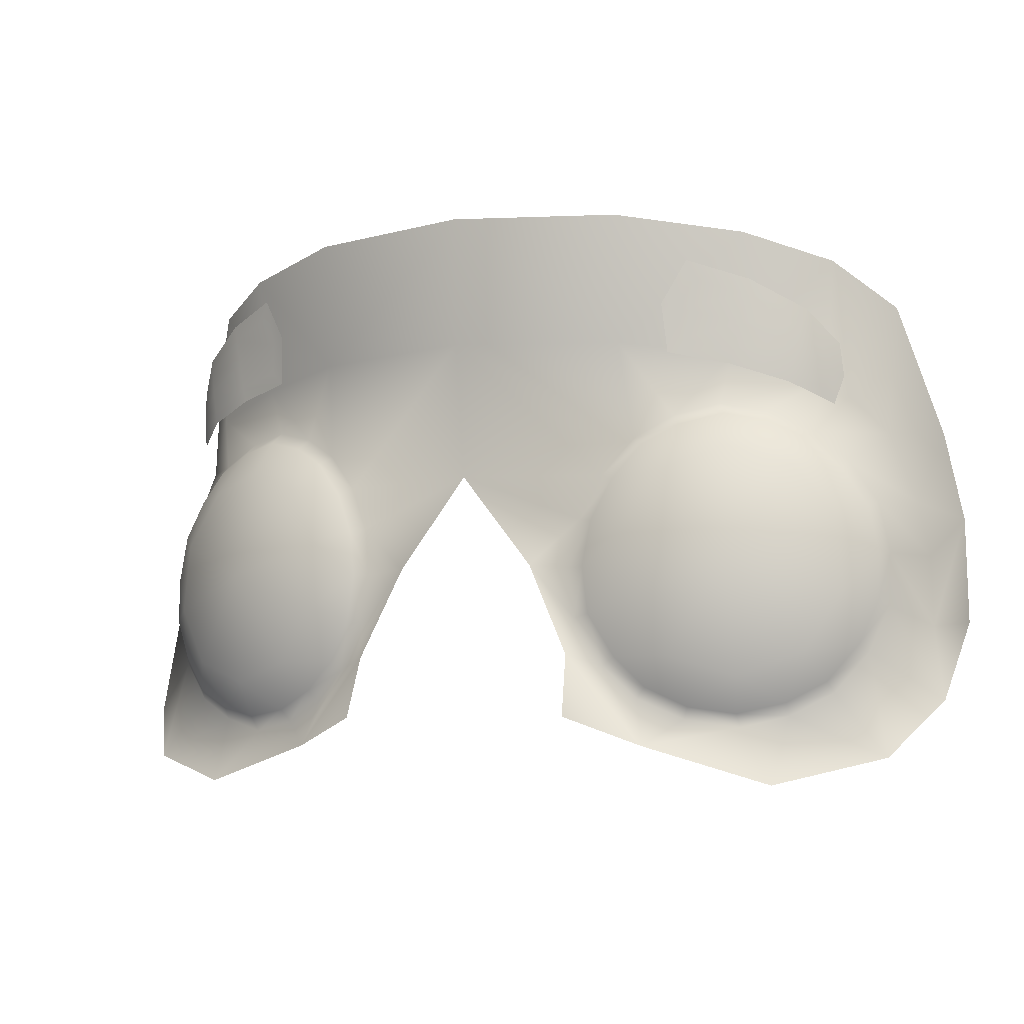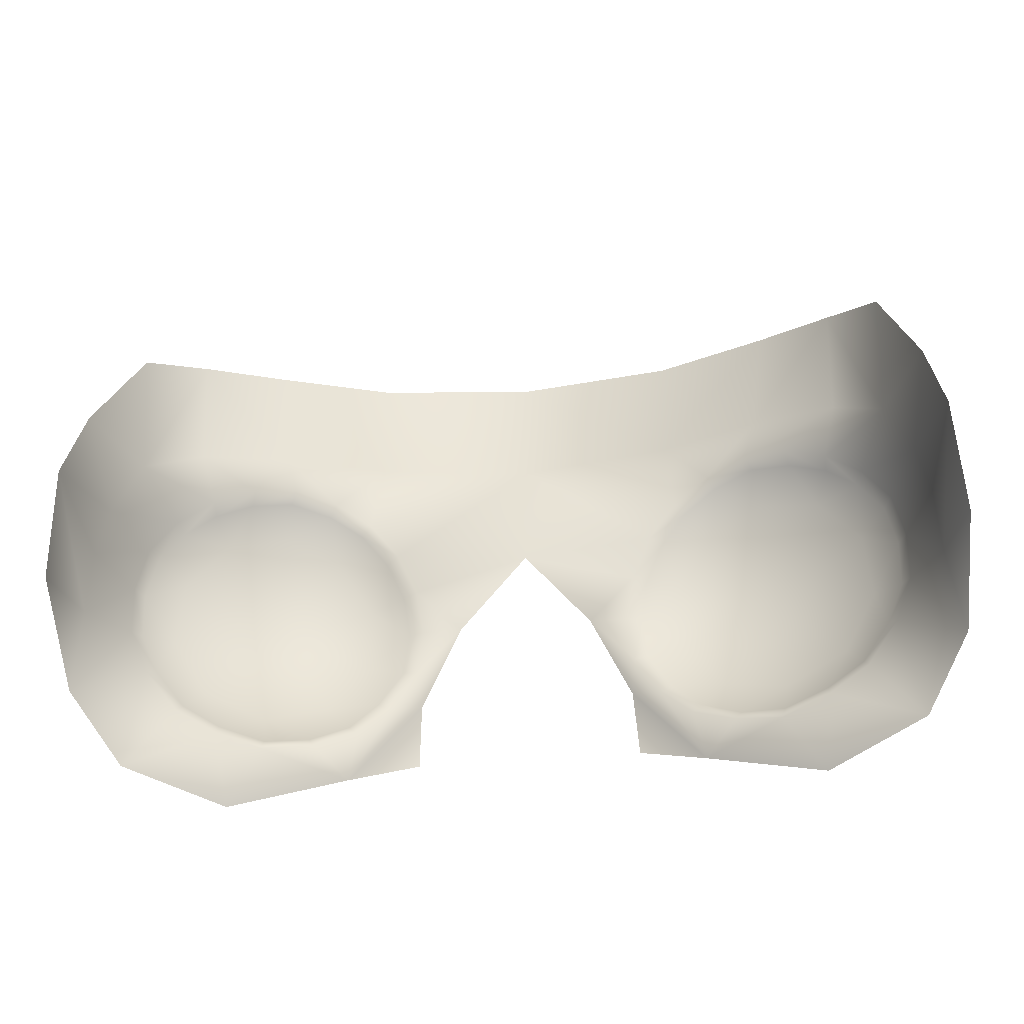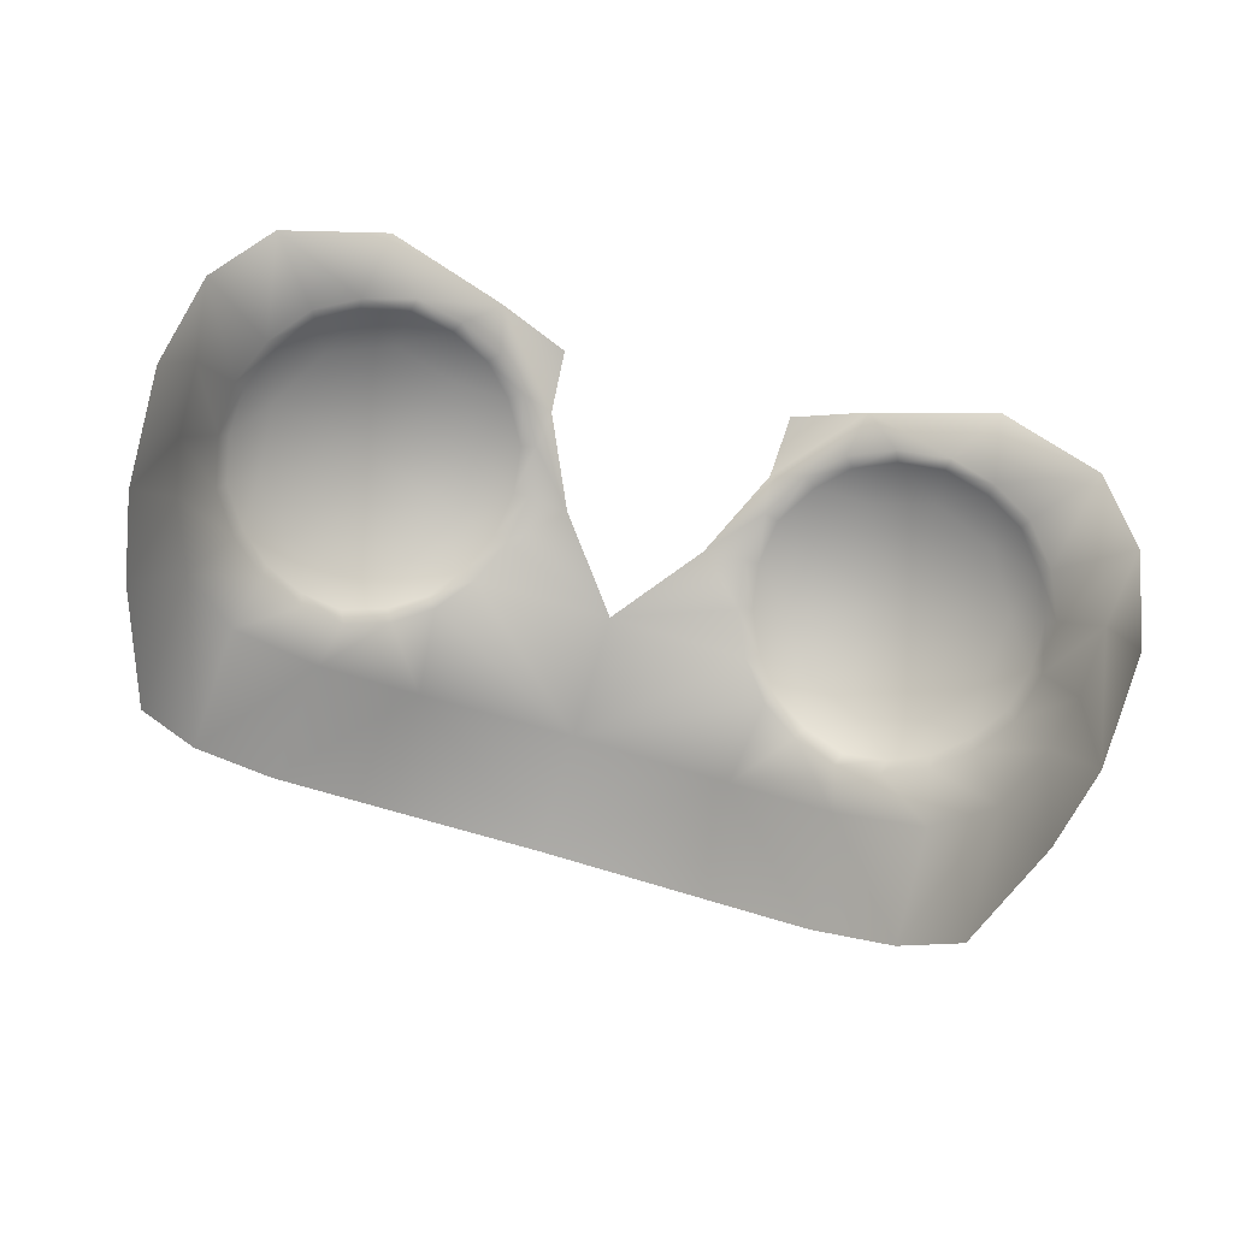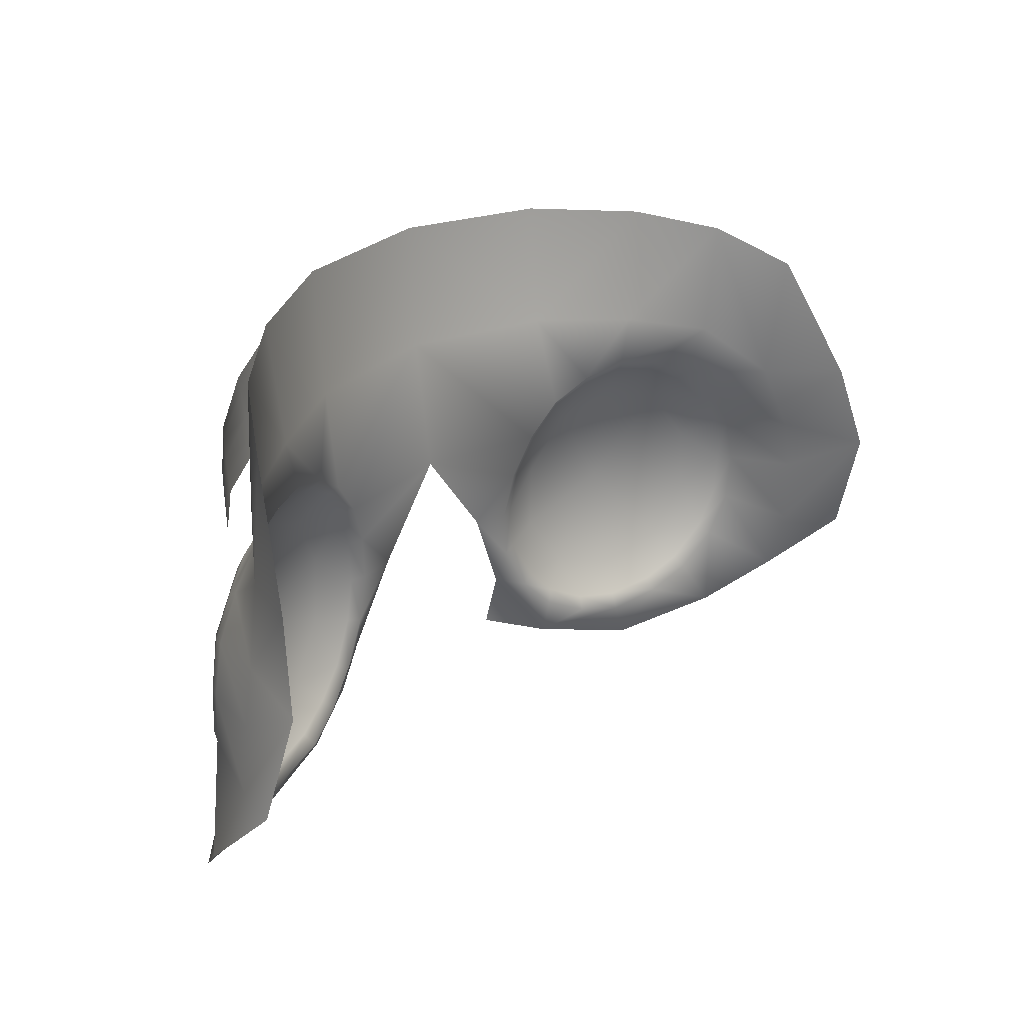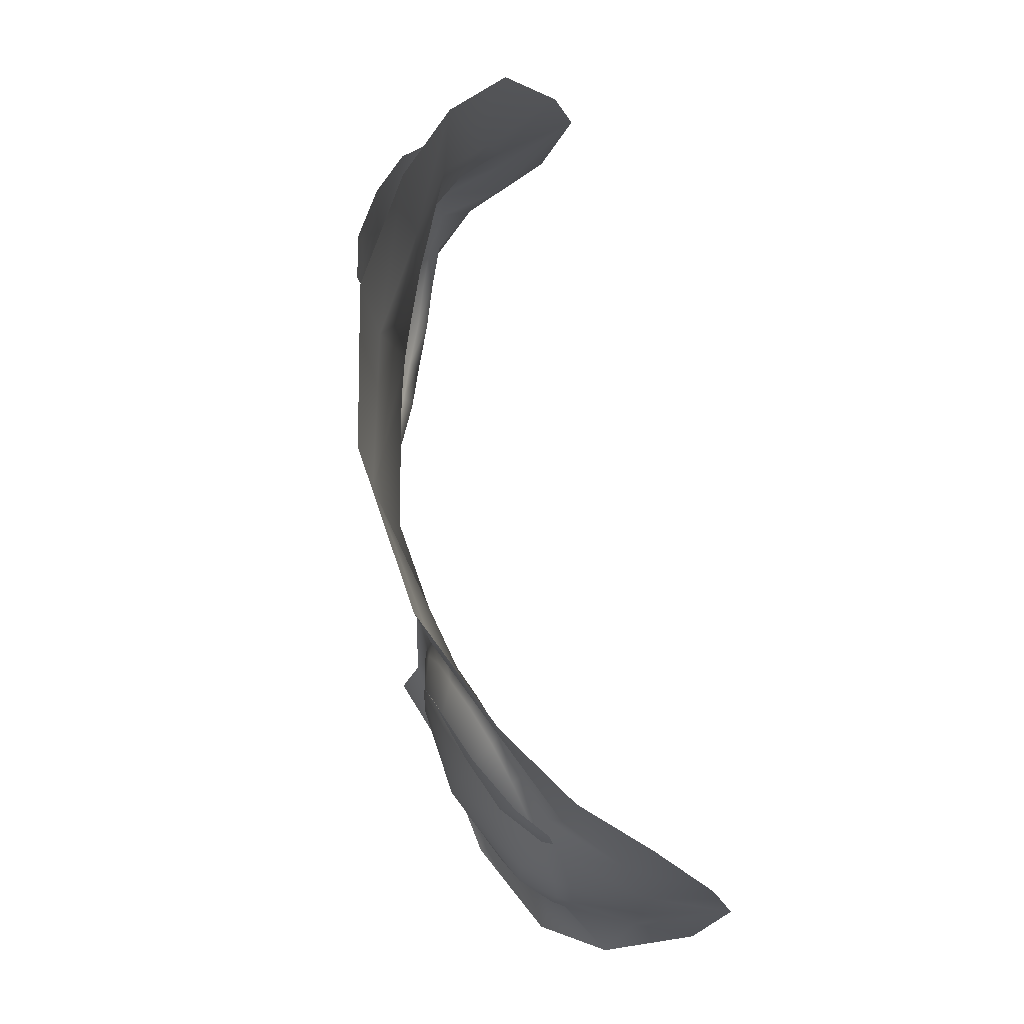
<metadata>
{"format":"obj","ext":"obj","renderer":"f3d","projection":"perspective","resolution":1024,"background":"white","views":[{"elev":-6.4,"azim":24.0,"up":"+Y"},{"elev":-36.1,"azim":-172.8,"up":"+Y"},{"elev":-80.0,"azim":-16.3,"up":"+Z"},{"elev":23.1,"azim":131.8,"up":"+Y"},{"elev":72.8,"azim":80.2,"up":"+Y"}]}
</metadata>
<code>
g eyesRoundBrow21_geo
v 0.1613 0.783 0.2172
v 0.104 0.8026 0.2488
v 0.1104 0.8293 0.2486
v 0.1622 0.8006 0.217
v 0.1312 0.8226 0.239
v 0.126 0.7981 0.2407
v 0.1286 0.8098 0.2399
v 0.1036 0.8164 0.2498
v 0.1631 0.791 0.2156
v 0.1639 0.775 0.2136
v 0.1675 0.7878 0.2095
v 0.09859 0.7969 0.2506
v 0.1243 0.7915 0.2409
v 0.09681 0.8185 0.2534
v 0.1076 0.8378 0.2502
v 0.1328 0.8295 0.2383
v 0.1661 0.8025 0.211
v 0.148 0.7836 0.2295
v 0.1491 0.7894 0.2289
v 0.1515 0.8 0.2273
v 0.1534 0.8104 0.2251
v 0.1548 0.8167 0.2236
v -0.1534 0.8104 0.2251
v -0.1312 0.8226 0.239
v -0.1286 0.8098 0.2399
v -0.1515 0.8 0.2273
v -0.1036 0.8164 0.2498
v -0.1043 0.8029 0.2487
v -0.126 0.7981 0.2407
v -0.1104 0.8293 0.2486
v -0.1491 0.7894 0.2289
v -0.1631 0.791 0.2156
v -0.1613 0.783 0.2172
v -0.1639 0.775 0.2136
v -0.1675 0.7878 0.2095
v -0.09827 0.7966 0.2507
v -0.1243 0.7915 0.2409
v -0.09681 0.8185 0.2534
v -0.1328 0.8295 0.2383
v -0.1076 0.8378 0.2502
v -0.1548 0.8167 0.2236
v -0.148 0.7836 0.2295
v -0.1622 0.8006 0.217
v -0.1661 0.8025 0.211
v -0.1239 0.7043 0.2493
v -0.1477 0.7473 0.2284
v -0.1663 0.7228 0.2232
v -0.1207 0.7562 0.2377
v -0.09457 0.7456 0.2476
v -0.07822 0.7195 0.2545
v -0.07851 0.6879 0.2557
v -0.09646 0.6628 0.2506
v -0.1254 0.6539 0.2411
v -0.1534 0.6645 0.2309
v -0.1689 0.6908 0.2241
v -0.09777 0.7669 0.235
v -0.1168 0.7719 0.2279
v -0.06951 0.7422 0.2455
v -0.08229 0.7579 0.2414
v -0.05773 0.7029 0.2516
v -0.06091 0.7235 0.2494
v -0.07165 0.6628 0.2489
v -0.0605 0.682 0.2521
v -0.1027 0.6406 0.2402
v -0.08489 0.6493 0.246
v -0.143 0.6424 0.2257
v -0.1229 0.6376 0.2338
v -0.173 0.668 0.2137
v -0.1599 0.6516 0.22
v -0.1816 0.7079 0.2086
v -0.1809 0.6863 0.2104
v -0.1662 0.7463 0.212
v -0.1773 0.729 0.2092
v -0.1352 0.7683 0.2218
v -0.1524 0.7597 0.2167
v -0.1804 0.7312 0.203
v -0.1335 0.7734 0.2168
v -0.0941 0.7718 0.2308
v -0.05071 0.7029 0.2494
v -0.06553 0.6589 0.2477
v -0.09964 0.6352 0.2362
v -0.1619 0.6467 0.2148
v -0.1845 0.6852 0.2041
v -0.05441 0.7249 0.2463
v -0.1525 0.7641 0.2107
v -0.08018 0.6444 0.2433
v -0.121 0.6305 0.2297
v -0.1434 0.6367 0.2211
v -0.1761 0.6646 0.208
v -0.1852 0.7085 0.2022
v -0.1683 0.7496 0.2057
v -0.1139 0.7771 0.2235
v -0.0773 0.7615 0.2374
v -0.0636 0.7448 0.242
v -0.05355 0.6802 0.2505
v 0.1239 0.7043 0.2493
v 0.1477 0.7473 0.2284
v 0.1663 0.7228 0.2232
v 0.1207 0.7562 0.2377
v 0.09457 0.7456 0.2476
v 0.07822 0.7195 0.2545
v 0.07851 0.6879 0.2557
v 0.09646 0.6628 0.2506
v 0.1254 0.6539 0.2411
v 0.1534 0.6645 0.2309
v 0.1689 0.6908 0.2241
v 0.09777 0.7669 0.235
v 0.1168 0.7719 0.2279
v 0.06951 0.7422 0.2455
v 0.08229 0.7579 0.2414
v 0.05773 0.7029 0.2516
v 0.06091 0.7235 0.2494
v 0.07165 0.6628 0.2489
v 0.0605 0.682 0.2521
v 0.1027 0.6406 0.2402
v 0.08489 0.6493 0.246
v 0.143 0.6424 0.2257
v 0.1229 0.6376 0.2338
v 0.173 0.668 0.2137
v 0.1599 0.6516 0.22
v 0.1816 0.7079 0.2086
v 0.1809 0.6863 0.2104
v 0.1662 0.7463 0.212
v 0.1773 0.729 0.2092
v 0.1352 0.7683 0.2218
v 0.1524 0.7597 0.2167
v 0.1804 0.7312 0.203
v 0.1335 0.7734 0.2168
v 0.0941 0.7718 0.2308
v 0.05071 0.7029 0.2494
v 0.06553 0.6589 0.2477
v 0.09964 0.6352 0.2362
v 0.1619 0.6467 0.2148
v 0.1845 0.6852 0.2041
v 0.05441 0.7249 0.2463
v 0.1525 0.7641 0.2107
v 0.08018 0.6444 0.2433
v 0.1233 0.6315 0.2295
v 0.1434 0.6367 0.2211
v 0.1761 0.6646 0.208
v 0.1852 0.7085 0.2022
v 0.1683 0.7496 0.2057
v 0.1139 0.7771 0.2235
v 0.0773 0.7615 0.2374
v 0.0636 0.7448 0.242
v 0.05355 0.6802 0.2505
v 5.385e-17 0.8062 0.2617
v 6.615e-17 0.8643 0.2643
v 4.242e-17 0.746 0.2529
v -0.0322 0.7046 0.2517
v -0.05136 0.6639 0.2559
v -0.05335 0.6363 0.265
v -0.1585 0.7886 0.2039
v -0.1959 0.7093 0.1708
v -0.1972 0.6773 0.1727
v -0.1198 0.7987 0.2243
v -0.07377 0.804 0.2474
v -0.07424 0.8614 0.2524
v -0.1264 0.8543 0.2259
v -0.1605 0.8433 0.1996
v -0.1827 0.8253 0.1701
v -0.1852 0.6185 0.2153
v -0.2044 0.6434 0.1868
v -0.1399 0.6067 0.2393
v -0.08498 0.6236 0.2512
v -0.2079 0.68 0.1465
v -0.1909 0.734 0.1716
v -0.18 0.7655 0.1791
v -0.204 0.7297 0.1321
v -0.1975 0.7689 0.1427
v 0.0322 0.7046 0.2517
v 0.05136 0.6639 0.2559
v 0.05335 0.6363 0.265
v 0.1585 0.7886 0.2039
v 0.1959 0.7093 0.1708
v 0.1972 0.6773 0.1727
v 0.1198 0.7987 0.2243
v 0.07377 0.804 0.2474
v 0.07424 0.8614 0.2524
v 0.1264 0.8543 0.2259
v 0.1605 0.8433 0.1996
v 0.1827 0.8253 0.1701
v 0.1852 0.6185 0.2153
v 0.2044 0.6434 0.1868
v 0.1399 0.6067 0.2393
v 0.08498 0.6236 0.2512
v 0.2079 0.68 0.1465
v 0.1909 0.734 0.1716
v 0.18 0.7655 0.1791
v 0.204 0.7297 0.1321
v 0.1975 0.7689 0.1427
v 0.126 0.7981 0.2407
v 0.104 0.8026 0.2488
v 0.1036 0.8164 0.2498
v 0.1104 0.8293 0.2486
v 0.1312 0.8226 0.239
v 0.1534 0.8104 0.2251
v 0.1491 0.7894 0.2289
v 0.1631 0.791 0.2156
v 0.1613 0.783 0.2172
v 0.1622 0.8006 0.217
v -0.126 0.7981 0.2407
v -0.1043 0.8029 0.2487
v -0.1036 0.8164 0.2498
v -0.1104 0.8293 0.2486
v -0.1312 0.8226 0.239
v -0.1534 0.8104 0.2251
v -0.1491 0.7894 0.2289
v -0.1631 0.791 0.2156
v -0.1613 0.783 0.2172
v -0.1622 0.8006 0.217
v -0.08489 0.6493 0.246
v -0.07165 0.6628 0.2489
v -0.1027 0.6406 0.2402
v -0.1229 0.6376 0.2338
v -0.143 0.6424 0.2257
v -0.1599 0.6516 0.22
v -0.173 0.668 0.2137
v -0.1809 0.6863 0.2104
v -0.1816 0.7079 0.2086
v -0.1773 0.729 0.2092
v -0.1662 0.7463 0.212
v -0.1524 0.7597 0.2167
v -0.1352 0.7683 0.2218
v -0.1168 0.7719 0.2279
v -0.09777 0.7669 0.235
v -0.08229 0.7579 0.2414
v -0.06951 0.7422 0.2455
v -0.06091 0.7235 0.2494
v -0.05773 0.7029 0.2516
v -0.0605 0.682 0.2521
v 0.08489 0.6493 0.246
v 0.07165 0.6628 0.2489
v 0.1027 0.6406 0.2402
v 0.1229 0.6376 0.2338
v 0.143 0.6424 0.2257
v 0.1599 0.6516 0.22
v 0.173 0.668 0.2137
v 0.1809 0.6863 0.2104
v 0.1816 0.7079 0.2086
v 0.1773 0.729 0.2092
v 0.1662 0.7463 0.212
v 0.1524 0.7597 0.2167
v 0.1352 0.7683 0.2218
v 0.1168 0.7719 0.2279
v 0.09777 0.7669 0.235
v 0.08229 0.7579 0.2414
v 0.06951 0.7422 0.2455
v 0.06091 0.7235 0.2494
v 0.05773 0.7029 0.2516
v 0.0605 0.682 0.2521
v -0.05355 0.6802 0.2505
v -0.05071 0.7029 0.2494
v -0.05441 0.7249 0.2463
v -0.0636 0.7448 0.242
v -0.121 0.6305 0.2297
v -0.09964 0.6352 0.2362
v -0.1434 0.6367 0.2211
v -0.0941 0.7718 0.2308
v -0.1139 0.7771 0.2235
v -0.0773 0.7615 0.2374
v -0.1335 0.7734 0.2168
v -0.1525 0.7641 0.2107
v -0.1761 0.6646 0.208
v -0.1619 0.6467 0.2148
v -0.08018 0.6444 0.2433
v -0.1845 0.6852 0.2041
v -0.06553 0.6589 0.2477
v -0.1683 0.7496 0.2057
v -0.1804 0.7312 0.203
v -0.1852 0.7085 0.2022
v 0.05355 0.6802 0.2505
v 0.05071 0.7029 0.2494
v 0.0636 0.7448 0.242
v 0.05441 0.7249 0.2463
v 0.09964 0.6352 0.2362
v 0.1233 0.6315 0.2295
v 0.0941 0.7718 0.2308
v 0.1139 0.7771 0.2235
v 0.0773 0.7615 0.2374
v 0.1525 0.7641 0.2107
v 0.1335 0.7734 0.2168
v 0.1761 0.6646 0.208
v 0.1619 0.6467 0.2148
v 0.1434 0.6367 0.2211
v 0.08018 0.6444 0.2433
v 0.1845 0.6852 0.2041
v 0.06553 0.6589 0.2477
v 0.1683 0.7496 0.2057
v 0.1804 0.7312 0.203
v 0.1852 0.7085 0.2022
g eyesRoundBrow21_geo_0
f 20 199 201
f 21 20 201
f 7 20 21
f 5 7 21
f 8 7 5
f 3 8 5
f 7 8 2
f 6 7 2
f 20 7 6
f 19 20 6
f 199 20 19
f 200 199 19
f 26 211 209
f 23 211 26
f 25 23 26
f 24 23 25
f 27 24 25
f 30 24 27
f 25 28 27
f 29 28 25
f 26 29 25
f 31 29 26
f 209 31 26
f 210 31 209
f 151 165 152
f 268 165 151
f 252 268 151
f 186 172 173
f 288 172 186
f 286 288 186
f 150 253 252
f 254 253 150
f 149 254 150
f 255 254 149
f 147 255 149
f 261 255 147
f 157 261 147
f 259 261 157
f 156 259 157
f 260 259 156
f 153 260 156
f 262 260 153
f 263 262 153
f 151 150 252
f 162 265 264
f 258 265 162
f 164 258 162
f 256 258 164
f 165 256 164
f 257 256 165
f 266 257 165
f 168 263 153
f 269 263 168
f 167 269 168
f 270 269 167
f 154 270 167
f 271 270 154
f 155 271 154
f 267 271 155
f 163 267 155
f 264 267 163
f 162 264 163
f 157 148 158
f 159 157 158
f 156 157 159
f 160 156 159
f 153 156 160
f 168 153 160
f 169 154 167
f 155 154 169
f 166 155 169
f 163 155 166
f 266 165 268
f 170 169 167
f 168 170 167
f 161 170 168
f 160 161 168
f 272 172 288
f 171 172 272
f 273 171 272
f 275 171 273
f 174 282 281
f 279 282 174
f 177 279 174
f 278 279 177
f 178 278 177
f 280 278 178
f 147 280 178
f 274 280 147
f 149 274 147
f 275 274 149
f 171 275 149
f 186 276 286
f 277 276 186
f 185 277 186
f 285 277 185
f 183 285 185
f 284 285 183
f 283 284 183
f 184 283 183
f 287 283 184
f 176 287 184
f 291 287 176
f 175 291 176
f 290 291 175
f 188 290 175
f 289 290 188
f 189 289 188
f 281 289 189
f 174 281 189
f 178 179 148
f 180 179 178
f 177 180 178
f 181 180 177
f 174 181 177
f 189 181 174
f 190 188 175
f 176 190 175
f 187 190 176
f 184 187 176
f 191 188 190
f 189 188 191
f 182 189 191
f 181 189 182
f 148 147 178
f 157 147 148
g eyesRoundBrow21_geo_1
f 22 197 4
f 196 197 22
f 16 196 22
f 195 196 16
f 15 195 16
f 194 195 15
f 14 194 15
f 193 194 14
f 12 193 14
f 192 193 12
f 13 192 12
f 198 192 13
f 18 198 13
f 1 198 18
f 10 1 18
f 9 1 10
f 11 9 10
f 4 9 11
f 17 4 11
f 22 4 17
f 43 41 44
f 35 43 44
f 32 43 35
f 34 32 35
f 33 32 34
f 42 33 34
f 208 33 42
f 37 208 42
f 202 208 37
f 36 202 37
f 203 202 36
f 38 203 36
f 204 203 38
f 40 204 38
f 205 204 40
f 39 205 40
f 206 205 39
f 41 206 39
f 207 206 41
f 43 207 41
f 212 86 80
f 81 86 212
f 214 81 212
f 87 81 214
f 215 87 214
f 88 87 215
f 216 88 215
f 82 88 216
f 217 82 216
f 89 82 217
f 218 89 217
f 83 89 218
f 219 83 218
f 90 83 219
f 220 90 219
f 76 90 220
f 221 76 220
f 91 76 221
f 222 91 221
f 85 91 222
f 223 85 222
f 77 85 223
f 224 77 223
f 92 77 224
f 225 92 224
f 78 92 225
f 226 78 225
f 93 78 226
f 227 93 226
f 94 93 227
f 228 94 227
f 84 94 228
f 229 84 228
f 79 84 229
f 230 79 229
f 95 79 230
f 231 95 230
f 80 95 231
f 213 80 231
f 212 80 213
f 131 232 233
f 251 131 233
f 146 131 251
f 250 146 251
f 130 146 250
f 249 130 250
f 135 130 249
f 248 135 249
f 145 135 248
f 247 145 248
f 144 145 247
f 246 144 247
f 129 144 246
f 245 129 246
f 143 129 245
f 244 143 245
f 128 143 244
f 243 128 244
f 136 128 243
f 242 136 243
f 142 136 242
f 241 142 242
f 127 142 241
f 240 127 241
f 141 127 240
f 239 141 240
f 134 141 239
f 238 134 239
f 140 134 238
f 237 140 238
f 133 140 237
f 236 133 237
f 139 133 236
f 235 139 236
f 138 139 235
f 234 138 235
f 132 138 234
f 232 132 234
f 137 132 232
f 131 137 232
g eyesRoundBrow21_geo_2
f 48 56 57
f 49 56 48
f 45 49 48
f 50 49 45
f 51 50 45
f 60 50 51
f 63 60 51
f 49 59 56
f 58 59 49
f 50 58 49
f 61 58 50
f 60 61 50
f 51 62 63
f 52 62 51
f 45 52 51
f 53 52 45
f 54 53 45
f 66 53 54
f 69 66 54
f 52 65 62
f 64 65 52
f 53 64 52
f 67 64 53
f 66 67 53
f 54 68 69
f 55 68 54
f 45 55 54
f 47 55 45
f 46 47 45
f 72 47 46
f 75 72 46
f 55 71 68
f 70 71 55
f 47 70 55
f 73 70 47
f 72 73 47
f 74 48 57
f 46 48 74
f 75 46 74
f 46 45 48
g eyesRoundBrow21_geo_3
f 102 111 114
f 101 111 102
f 96 101 102
f 100 101 96
f 99 100 96
f 107 100 99
f 108 107 99
f 101 112 111
f 109 112 101
f 100 109 101
f 110 109 100
f 107 110 100
f 105 117 120
f 104 117 105
f 96 104 105
f 103 104 96
f 102 103 96
f 113 103 102
f 114 113 102
f 104 118 117
f 115 118 104
f 103 115 104
f 116 115 103
f 113 116 103
f 97 123 126
f 98 123 97
f 96 98 97
f 106 98 96
f 105 106 96
f 119 106 105
f 120 119 105
f 98 124 123
f 121 124 98
f 106 121 98
f 122 121 106
f 119 122 106
f 97 99 96
f 125 99 97
f 126 125 97
f 108 99 125

</code>
